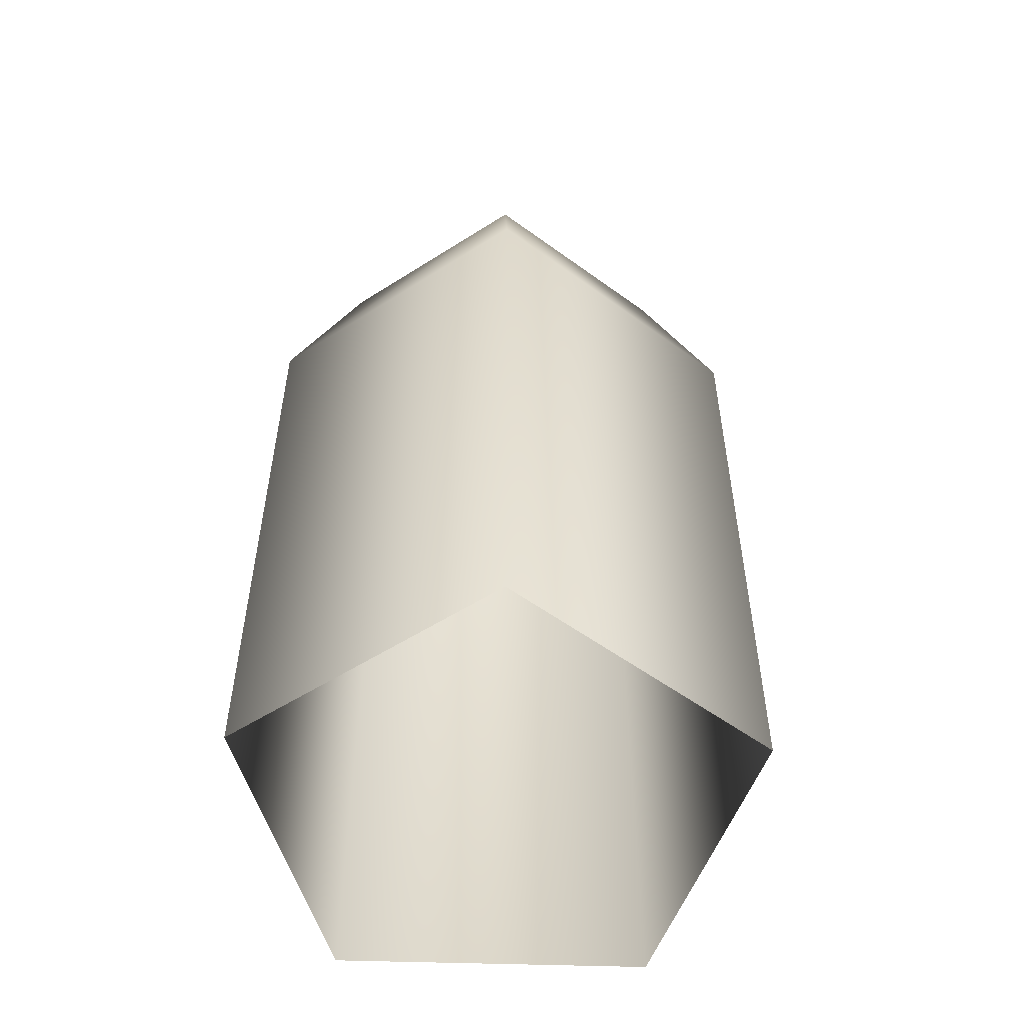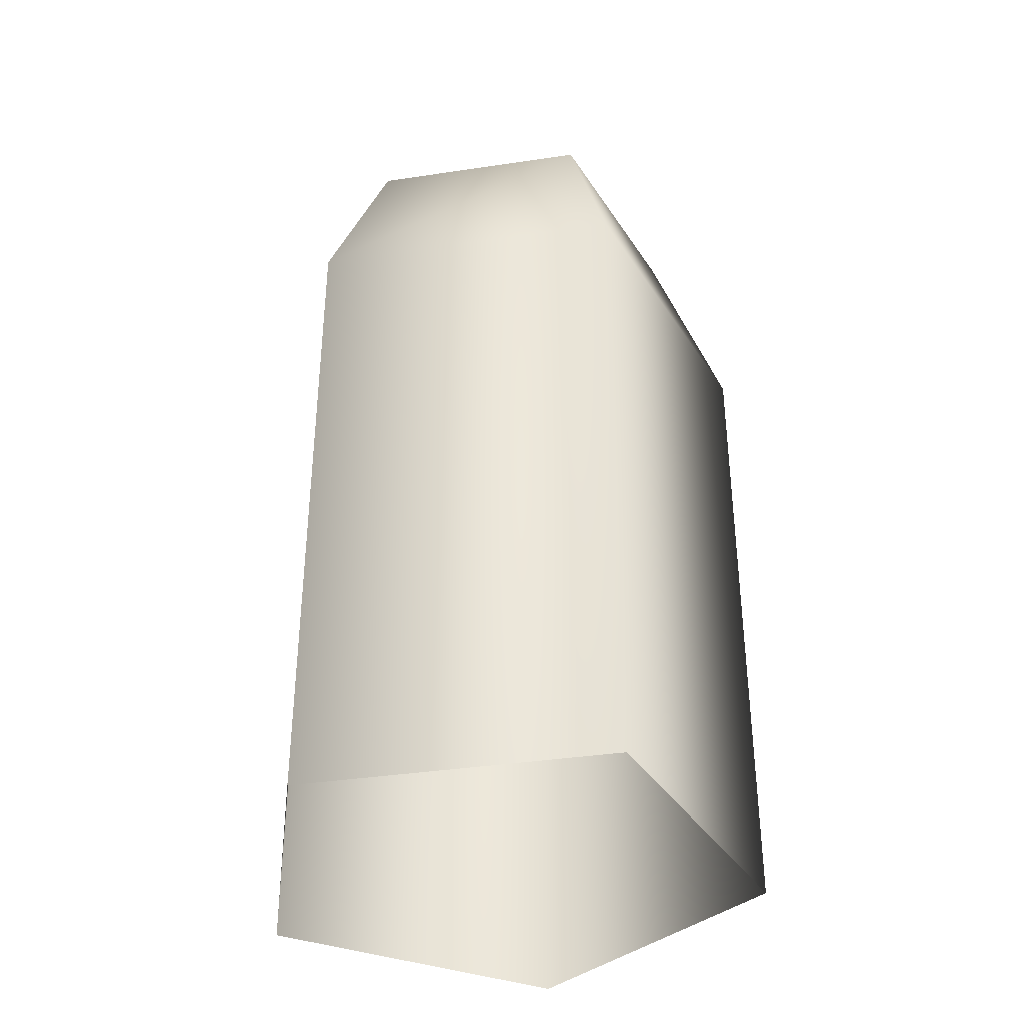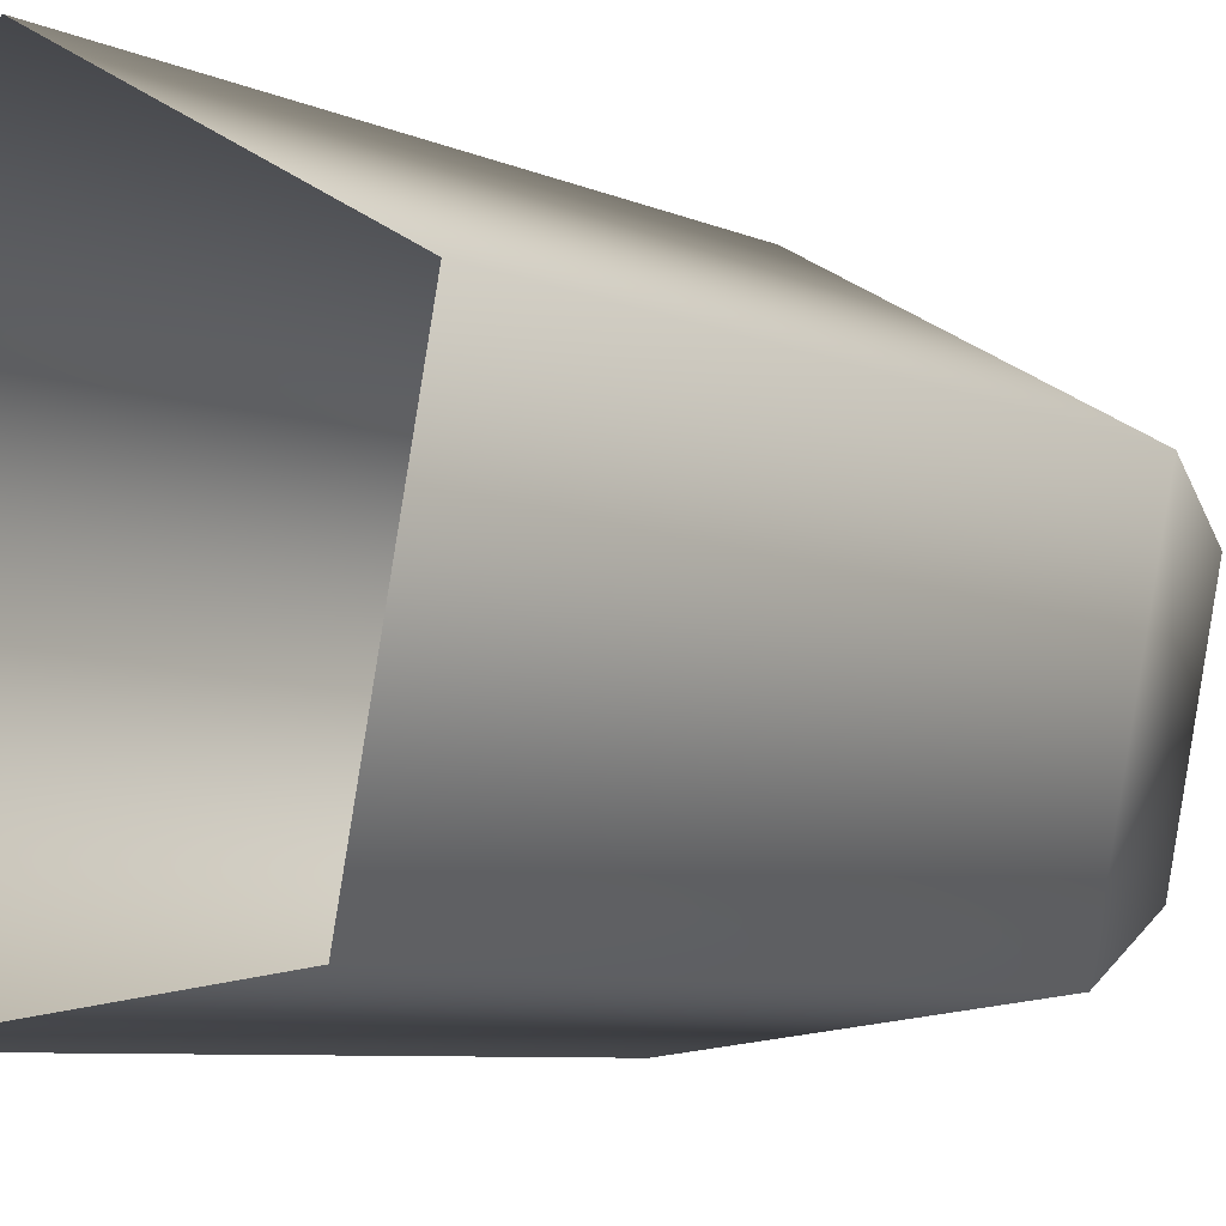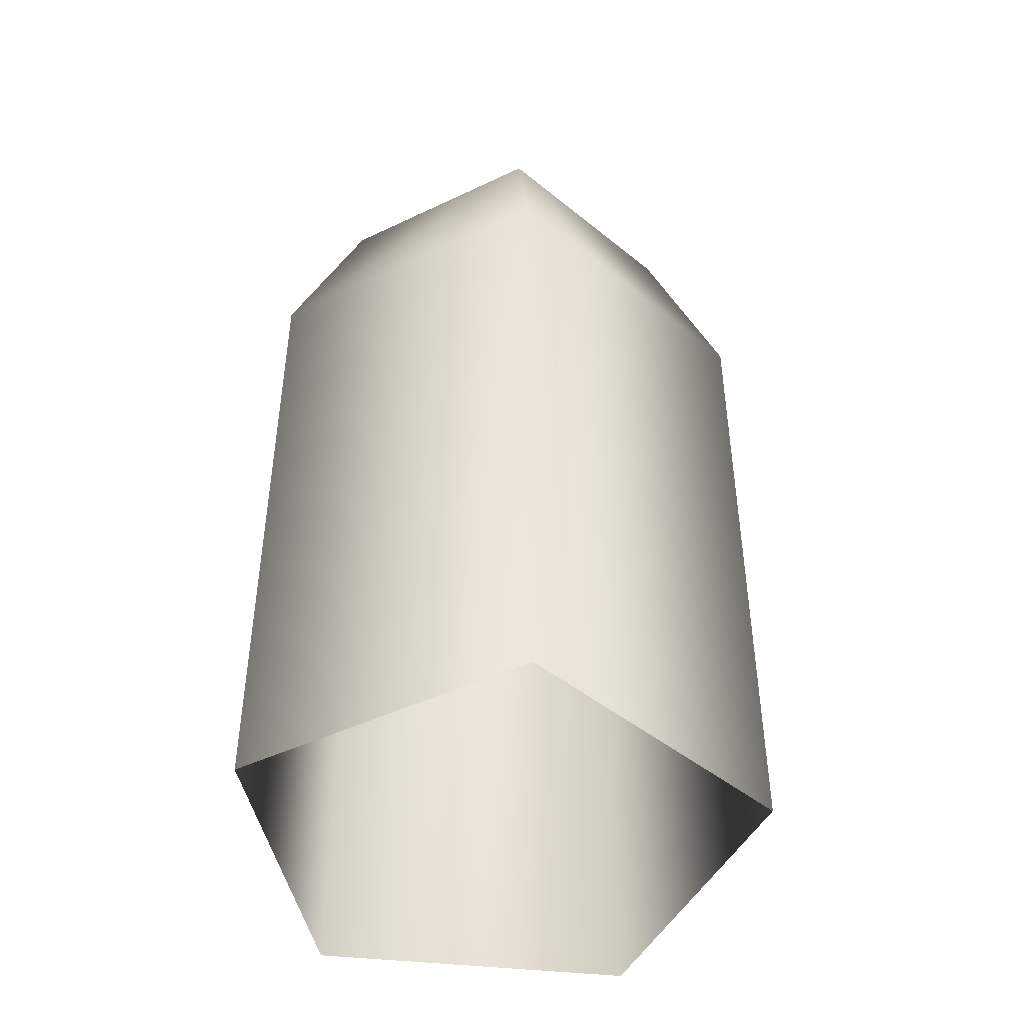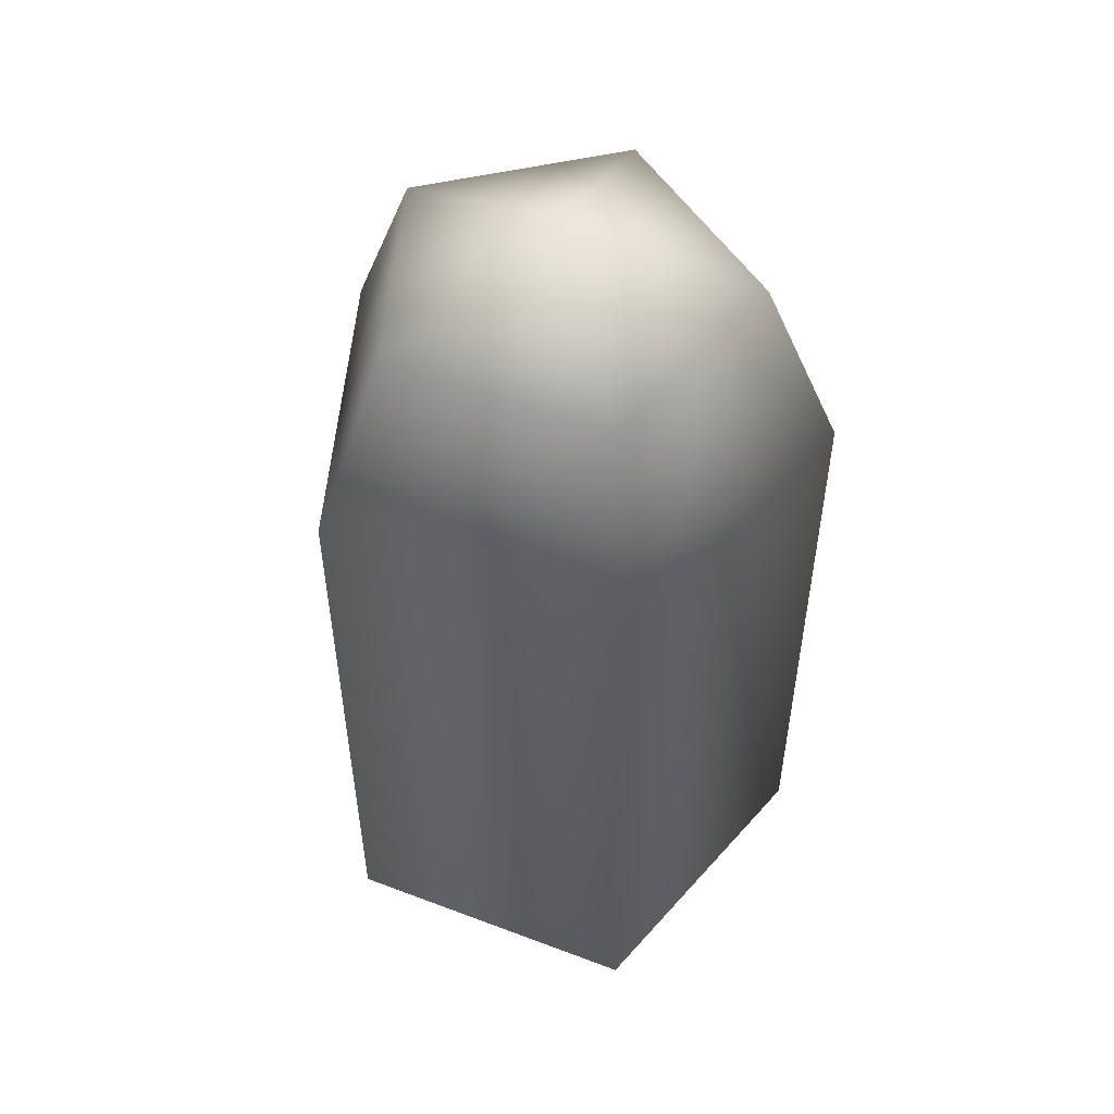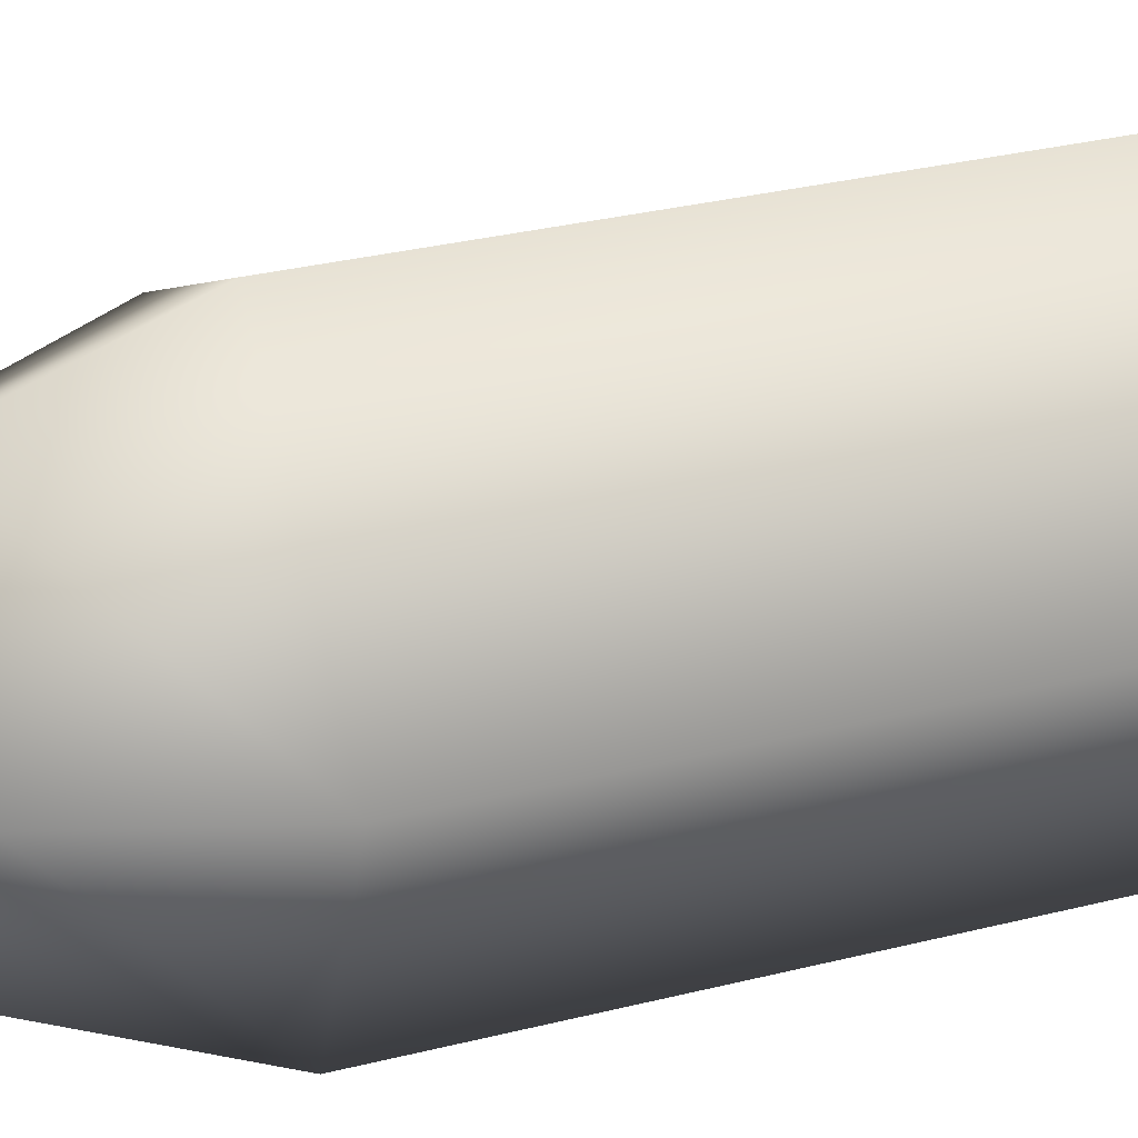
<metadata>
{"format":"obj","ext":"obj","renderer":"f3d","projection":"perspective","resolution":1024,"background":"white","views":[{"elev":-54.4,"azim":-80.5,"up":"+Y"},{"elev":-37.5,"azim":-175.8,"up":"+Y"},{"elev":-6.7,"azim":36.5,"up":"+Z"},{"elev":-45.5,"azim":-157.8,"up":"+Y"},{"elev":52.7,"azim":-20.5,"up":"+Y"},{"elev":33.3,"azim":-108.7,"up":"+Z"}]}
</metadata>
<code>
g delete16:default1
v 0.03103 -0.04729 0.1605
v 0.3098 -0.04729 0.003822
v 0.247 -0.04729 -0.3097
v -0.07064 -0.04729 -0.3468
v -0.2041 -0.04729 -0.05625
v 0.03103 0.6327 0.1605
v 0.3098 0.6327 0.003822
v 0.247 0.6327 -0.3097
v -0.07064 0.6327 -0.3468
v -0.2041 0.6327 -0.05625
v 0.04028 0.825 0.08134
v 0.2374 0.825 -0.02943
v 0.193 0.825 -0.2511
v -0.03161 0.825 -0.2774
v -0.126 0.825 -0.0719
v 0.06261 0.9047 -0.1097
g delete16:SushiGeo FoodLBuckTeeth
f 1 2 7 6
f 2 3 8 7
f 3 4 9 8
f 4 5 10 9
f 5 1 6 10
f 6 7 12 11
f 7 8 13 12
f 8 9 14 13
f 9 10 15 14
f 10 6 11 15
f 11 12 16
f 12 13 16
f 13 14 16
f 14 15 16
f 15 11 16

</code>
